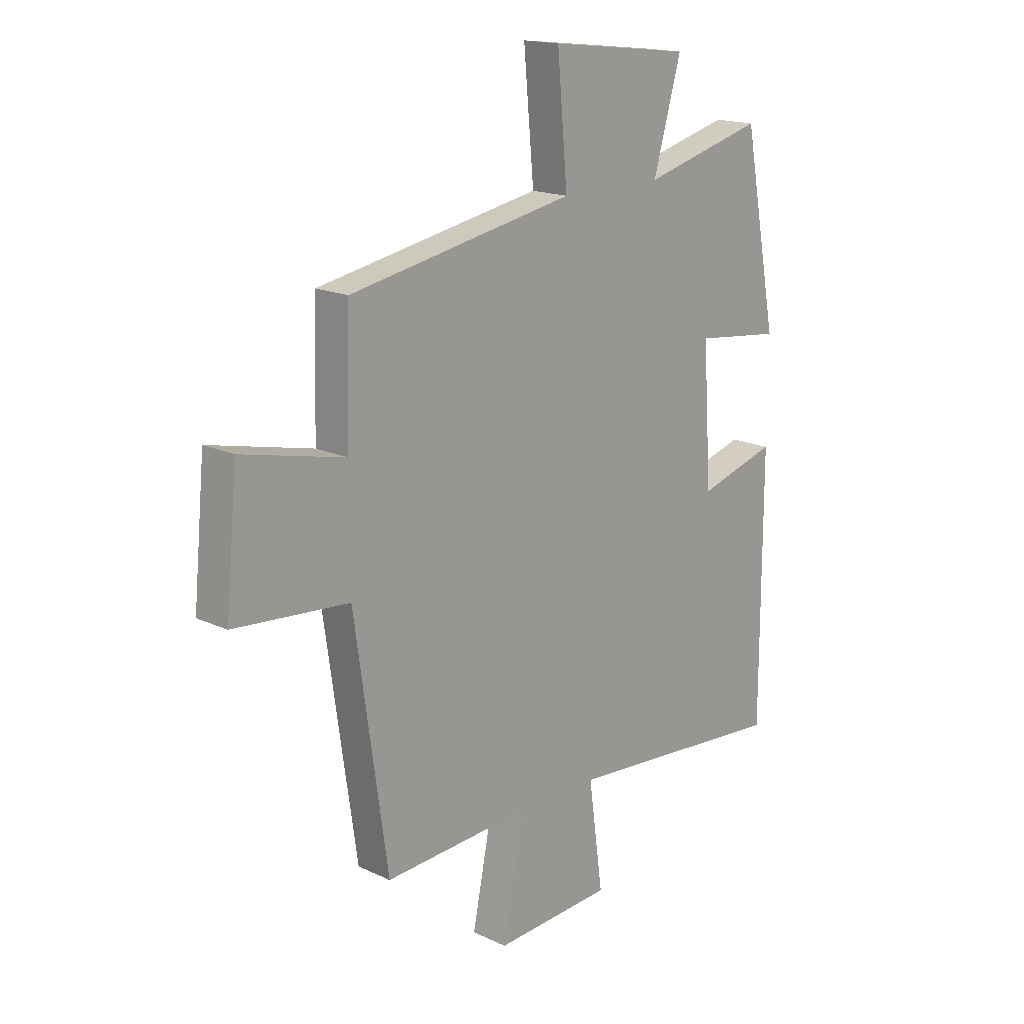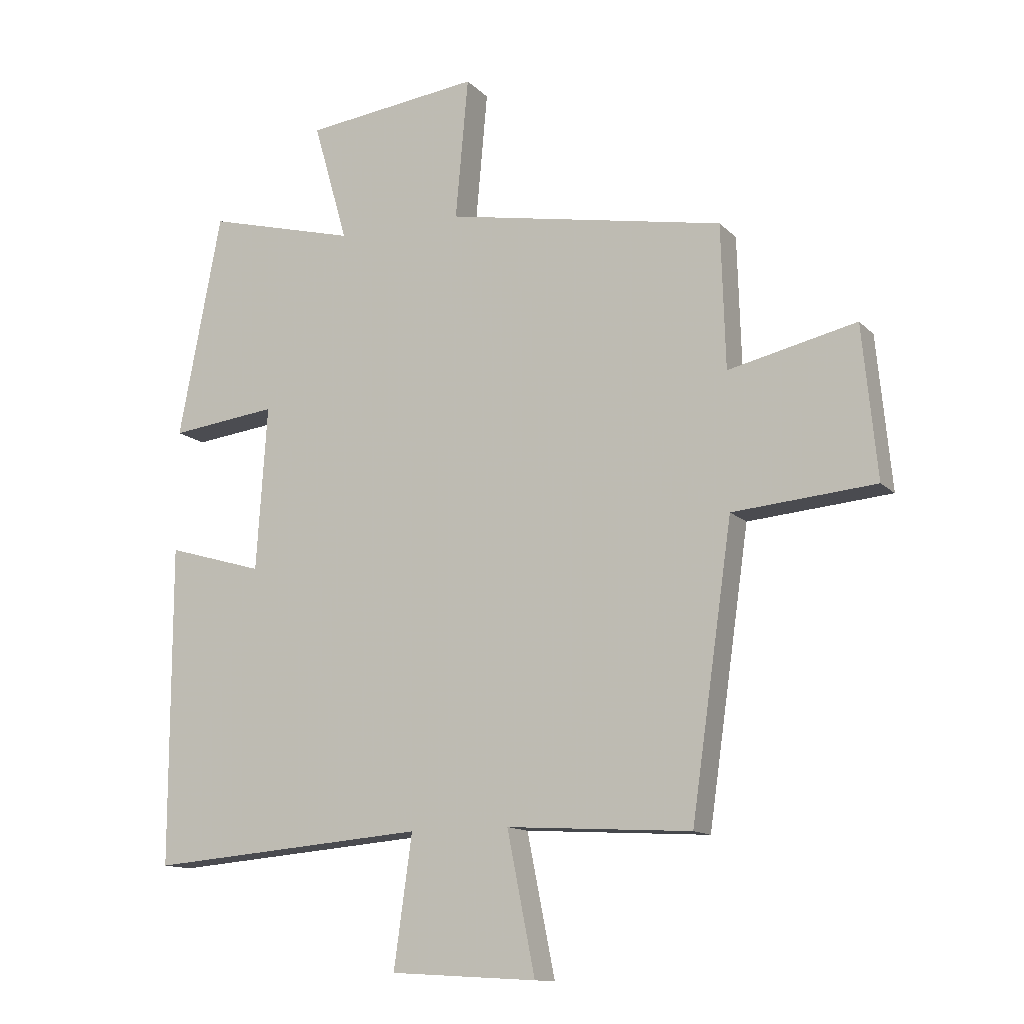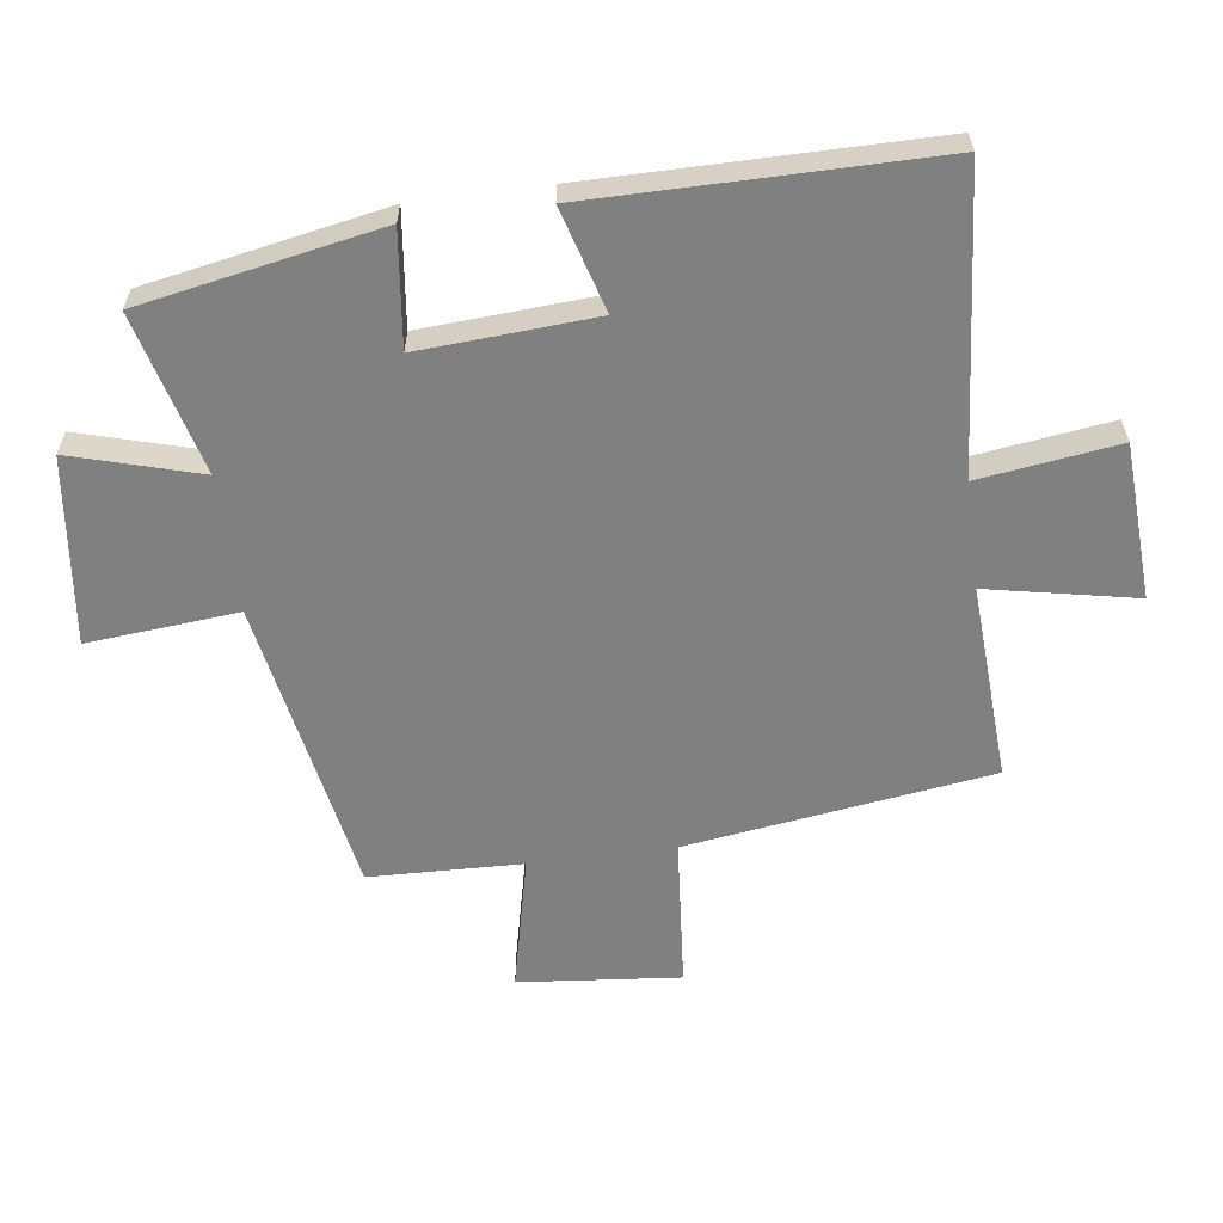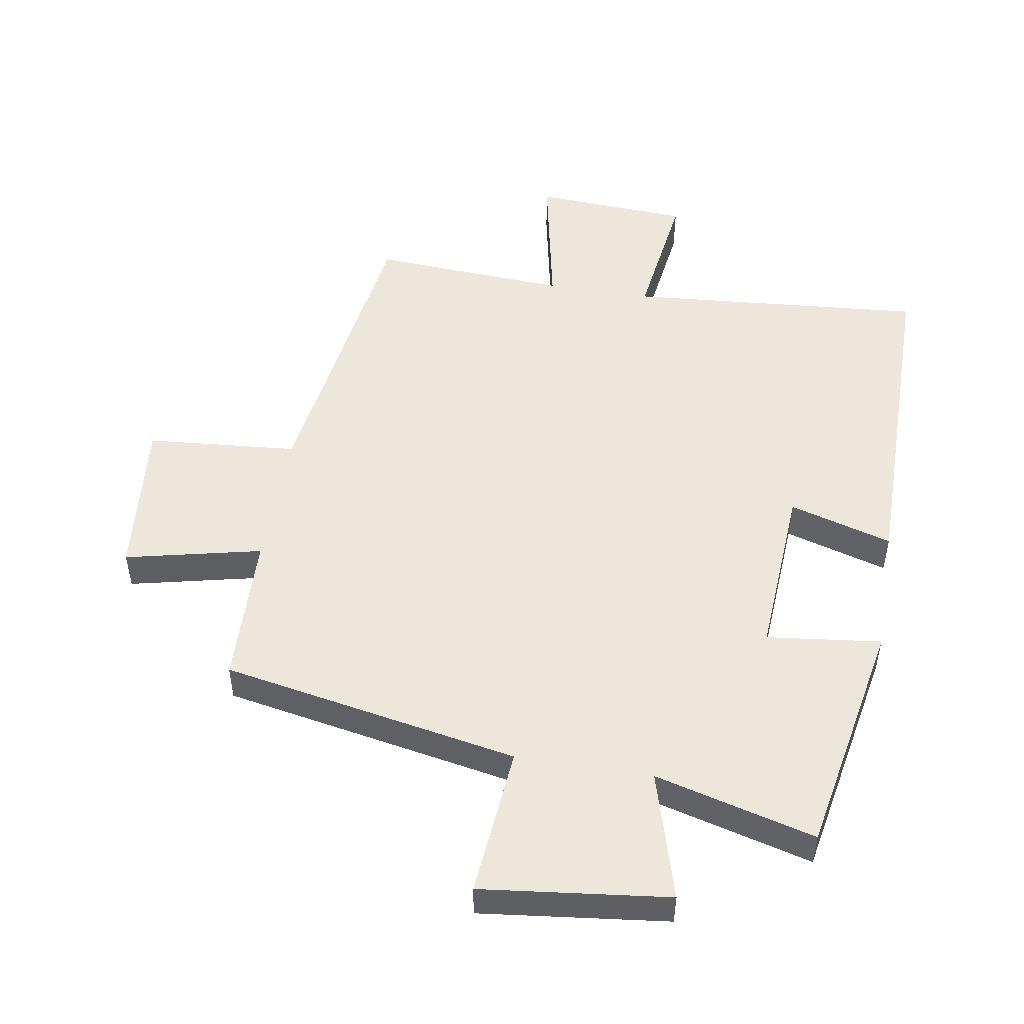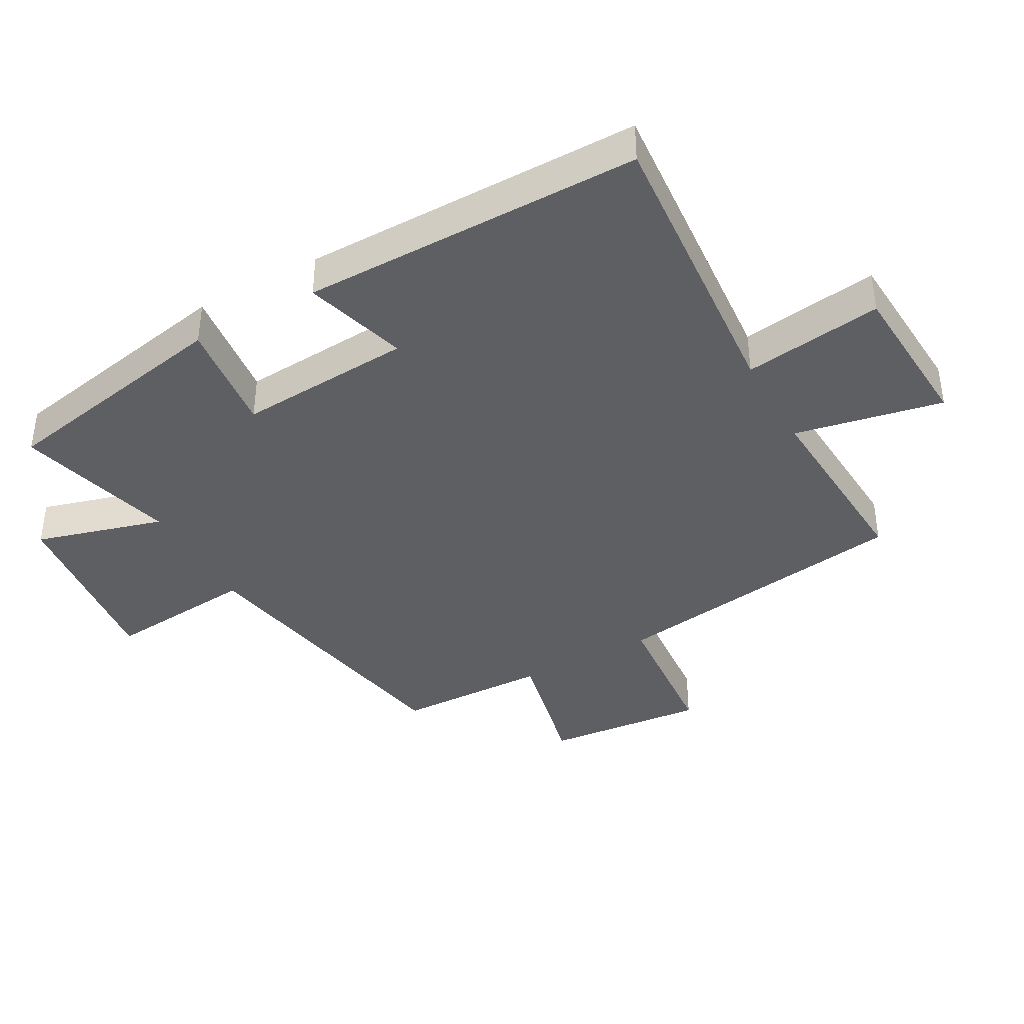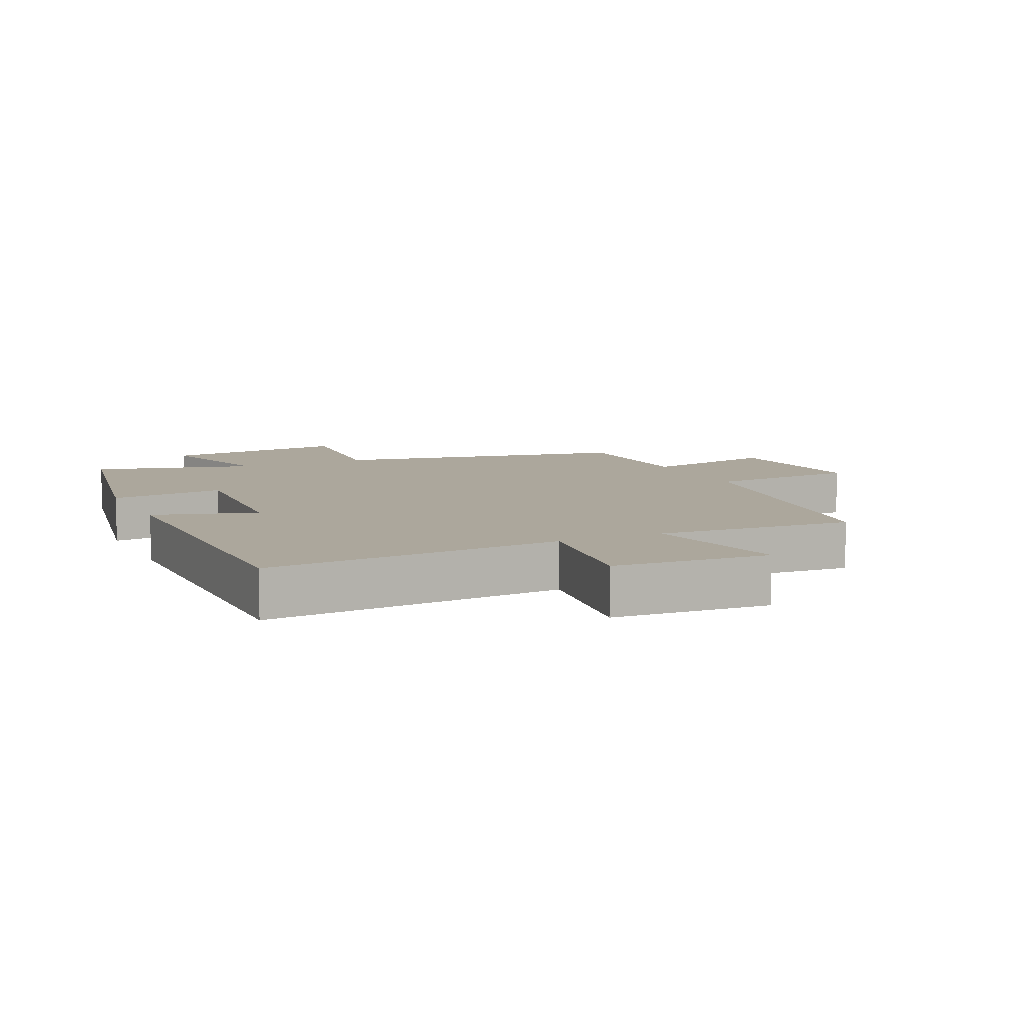
<metadata>
{"format":"obj","ext":"obj","renderer":"f3d","projection":"perspective","resolution":1024,"background":"white","views":[{"elev":17.1,"azim":-46.8,"up":"+Z"},{"elev":-12.8,"azim":-153.6,"up":"+Z"},{"elev":-60.2,"azim":97.5,"up":"+Y"},{"elev":50.4,"azim":9.4,"up":"+Y"},{"elev":-39.6,"azim":119.1,"up":"+Y"},{"elev":8.4,"azim":155.3,"up":"+Y"}]}
</metadata>
<code>
v -0.432 0.07 -0.518
v -0.5 0.07 -0.045
v -0.735 0.07 -0.025
v -0.711 0.07 0.225
v -0.5 0.07 0.177
v -0.493 0.07 0.414
v -0.032 0.07 0.5
v -0.053 0.07 0.733
v 0.237 0.07 0.699
v 0.18 0.07 0.5
v 0.429 0.07 0.566
v 0.5 0.07 0.195
v 0.322 0.07 0.216
v 0.34 0.07 -0.056
v 0.5 0.07 -0.009
v 0.5 0.07 -0.538
v 0.039 0.07 -0.5
v 0.069 0.07 -0.716
v -0.173 0.07 -0.73
v -0.127 0.07 -0.5
v -0.432 0 -0.518
v -0.5 0 -0.045
v -0.735 0 -0.025
v -0.711 0 0.225
v -0.5 0 0.177
v -0.493 0 0.414
v -0.032 0 0.5
v -0.053 0 0.733
v 0.237 0 0.699
v 0.18 0 0.5
v 0.429 0 0.566
v 0.5 0 0.195
v 0.322 0 0.216
v 0.34 0 -0.056
v 0.5 0 -0.009
v 0.5 0 -0.538
v 0.039 0 -0.5
v 0.069 0 -0.716
v -0.173 0 -0.73
v -0.127 0 -0.5
f 17 18 19 20
f 14 15 16 17
f 13 14 17 20
f 10 11 12 13
f 20 1 2
f 13 20 2
f 10 13 2
f 7 8 9 10
f 7 10 2
f 6 7 2
f 5 6 2
f 2 3 4 5
f 40 39 38 37
f 37 36 35 34
f 40 37 34 33
f 33 32 31 30
f 22 21 40
f 22 40 33
f 22 33 30
f 30 29 28 27
f 22 30 27
f 22 27 26
f 22 26 25
f 25 24 23 22
f 1 21 22 2
f 2 22 23 3
f 3 23 24 4
f 4 24 25 5
f 5 25 26 6
f 6 26 27 7
f 7 27 28 8
f 8 28 29 9
f 9 29 30 10
f 10 30 31 11
f 11 31 32 12
f 12 32 33 13
f 13 33 34 14
f 14 34 35 15
f 15 35 36 16
f 16 36 37 17
f 17 37 38 18
f 18 38 39 19
f 19 39 40 20
f 20 40 21 1

</code>
